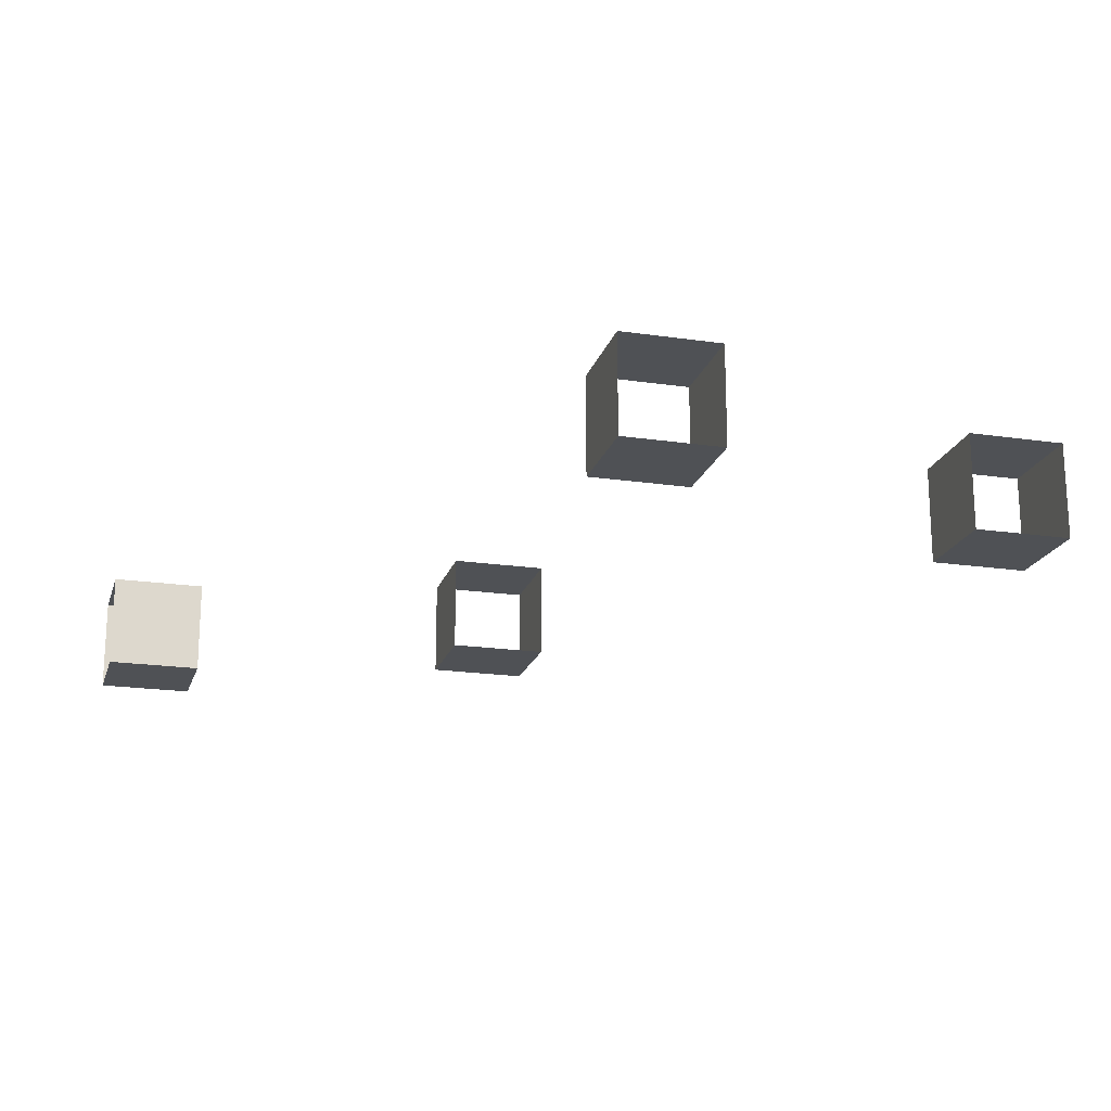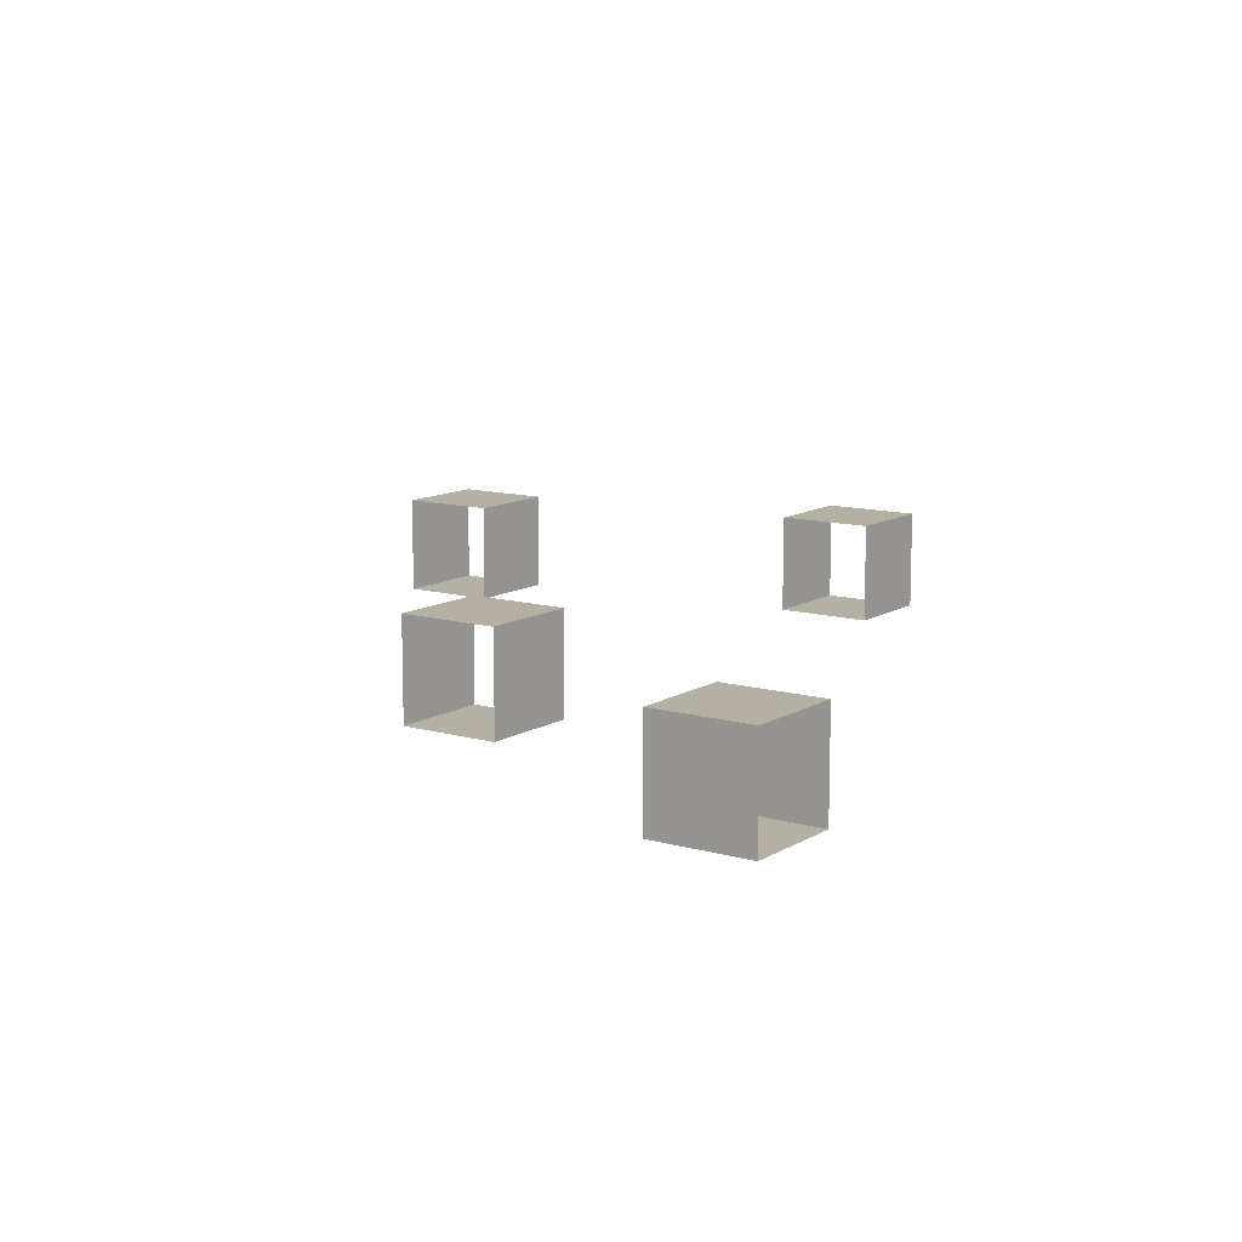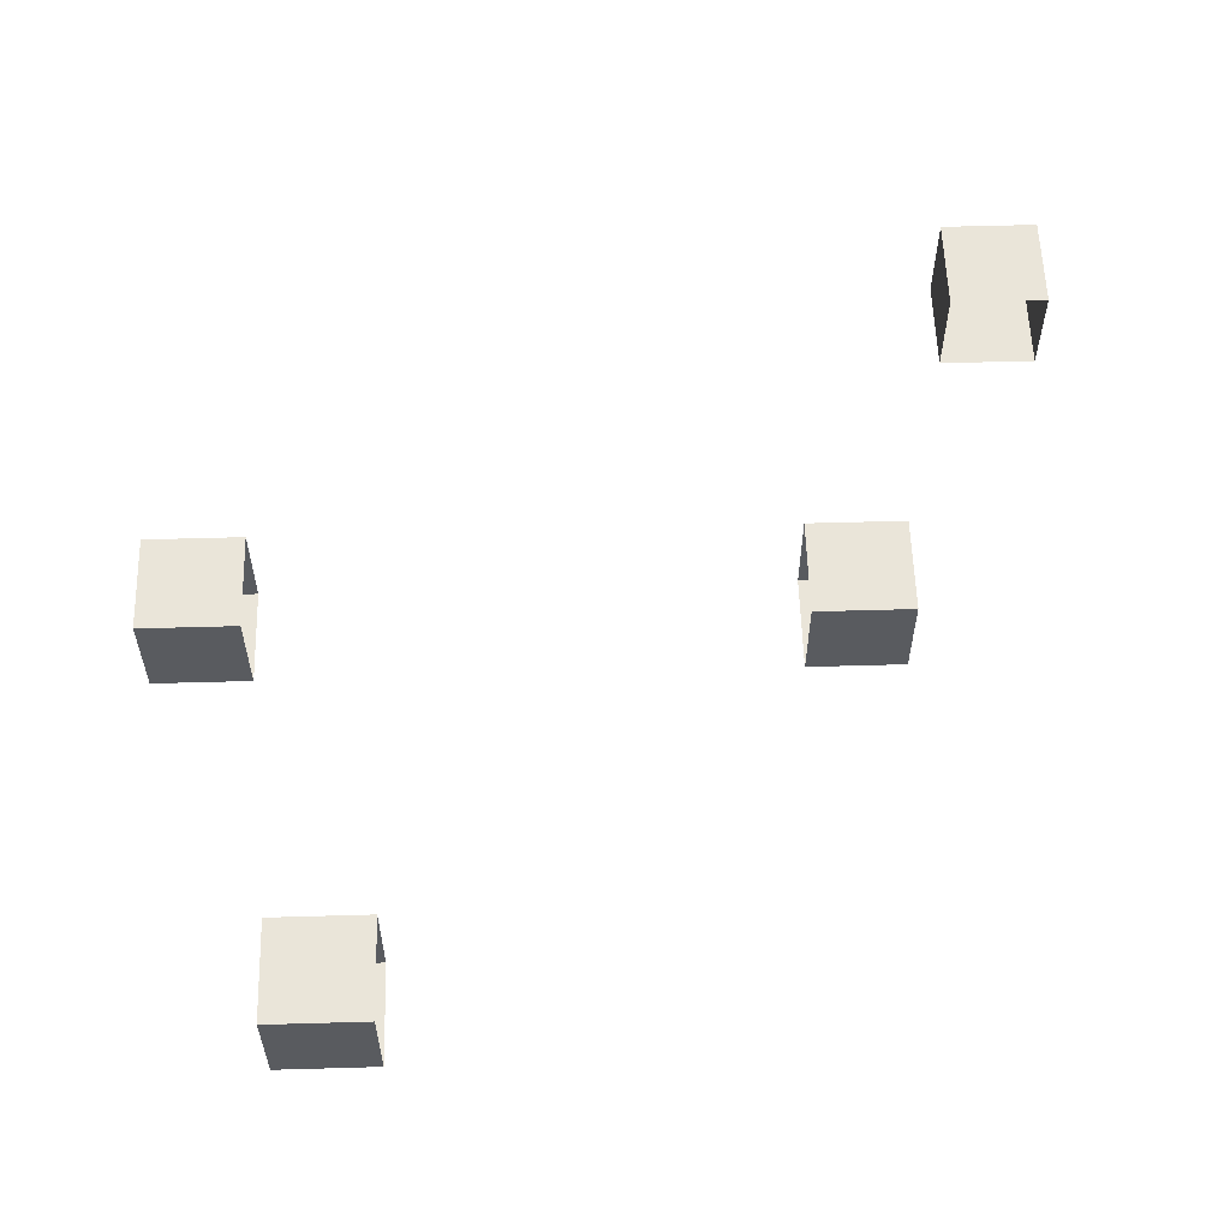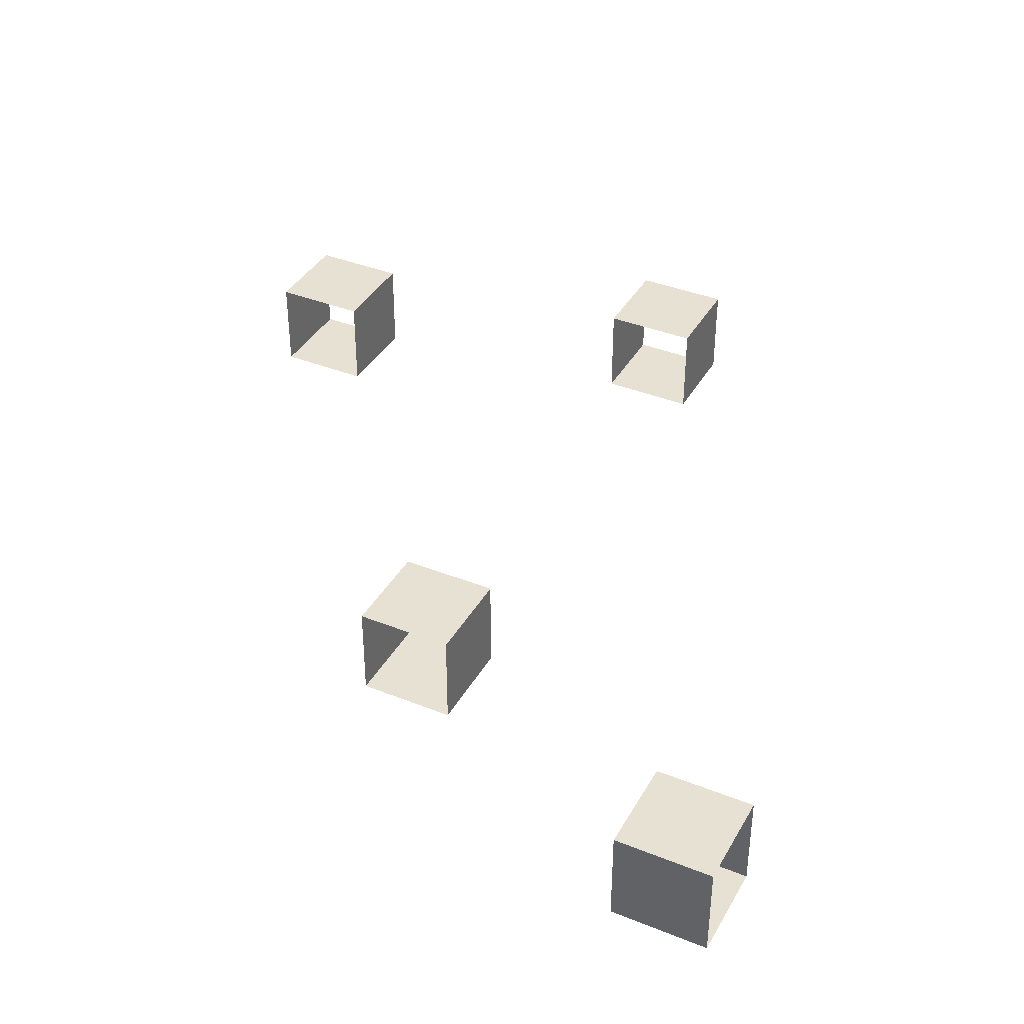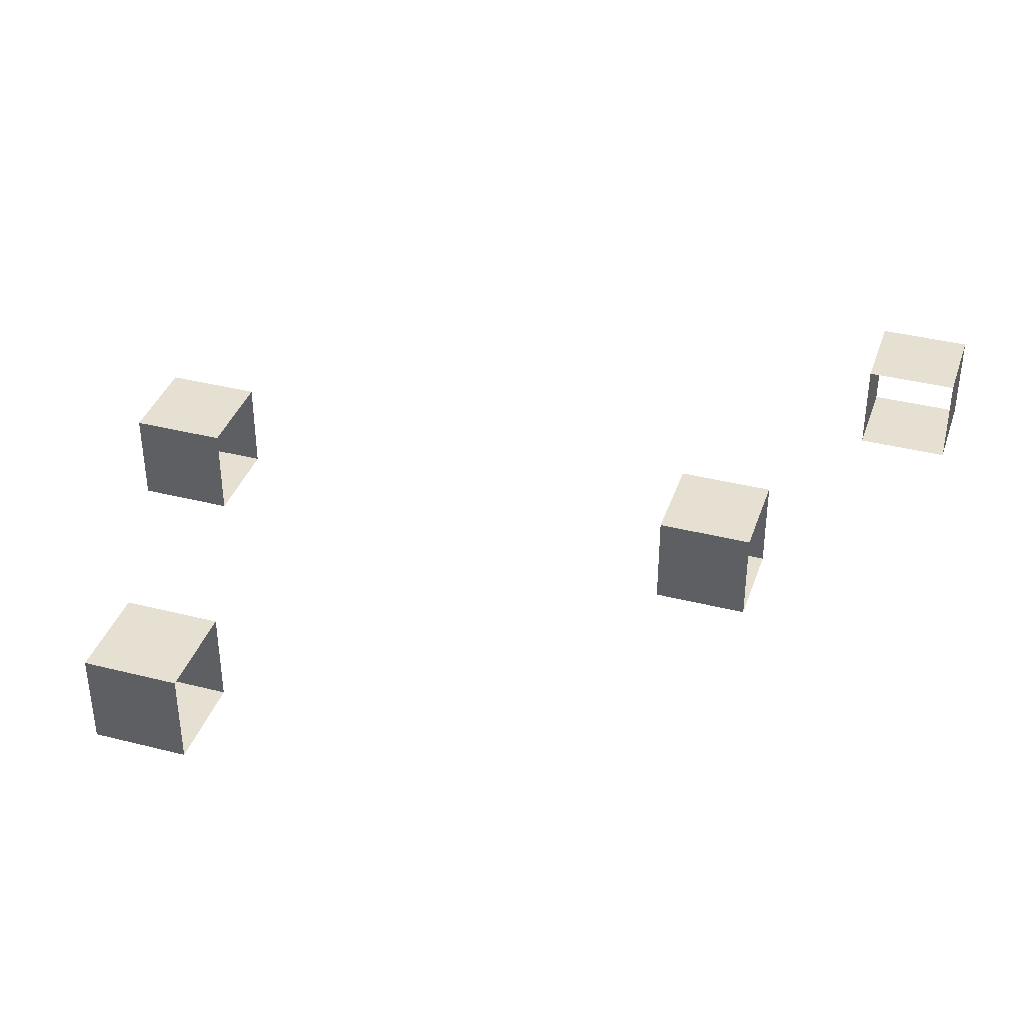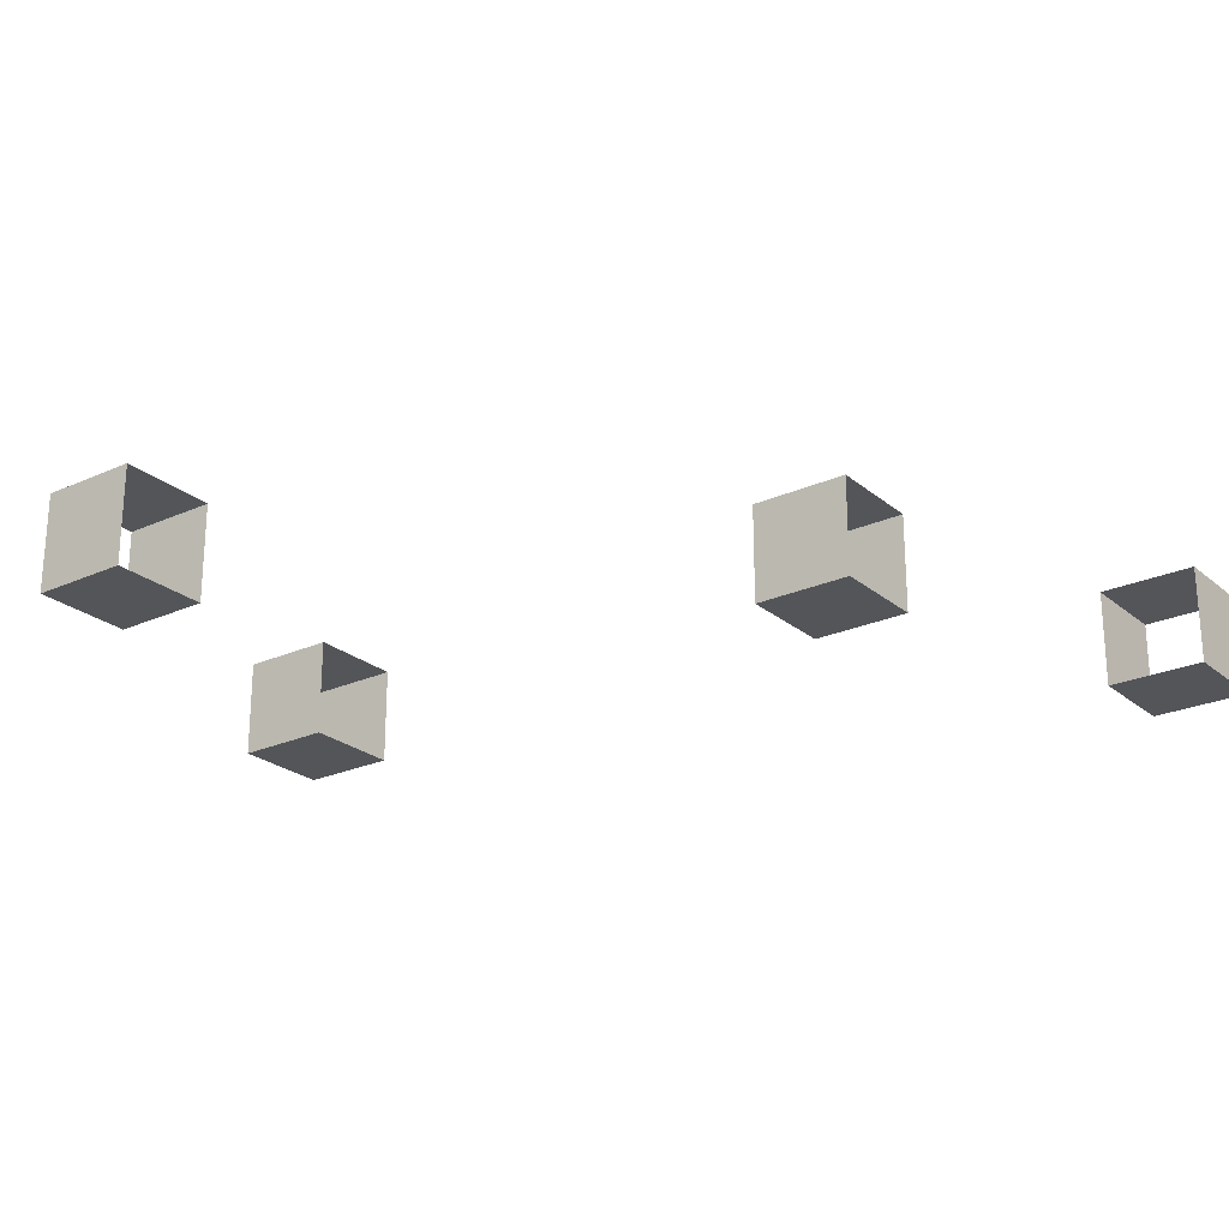
<metadata>
{"format":"obj","ext":"obj","renderer":"f3d","projection":"perspective","resolution":1024,"background":"white","views":[{"elev":-19.5,"azim":-15.3,"up":"+Y"},{"elev":11.5,"azim":-145.1,"up":"+Y"},{"elev":57.7,"azim":88.3,"up":"+Y"},{"elev":38.6,"azim":-153.2,"up":"+Y"},{"elev":37.8,"azim":107.9,"up":"+Y"},{"elev":-24.0,"azim":126.7,"up":"+Y"}]}
</metadata>
<code>
o 動く壁2
v -90 0 210.1
v -90 30 210.1
v -90 0 180.1
v -90 30 180.1
v -60 0 210.1
v -60 30 210.1
v -60 0 180.1
v -60 30 180.1
f 2 3 1
f 8 5 7
f 7 1 3
f 4 6 8
f 2 4 3
f 8 6 5
f 7 5 1
f 4 2 6
o 動く壁3
v -170 0 160
v -170 30 160
v -200 0 160
v -200 30 160
v -170 0 130
v -170 30 130
v -200 0 130
v -200 30 130
f 10 11 9
f 16 13 15
f 15 9 11
f 12 14 16
f 10 12 11
f 16 14 13
f 15 13 9
f 12 10 14
o 動く壁1
v -90 0 400
v -90 30 400
v -90 0 370
v -90 30 370
v -60 0 400
v -60 30 400
v -60 0 370
v -60 30 370
f 18 19 17
f 24 21 23
f 23 17 19
f 20 22 24
f 18 20 19
f 24 22 21
f 23 21 17
f 20 18 22
o 動く壁4
v 30 0 360
v 30 30 360
v 30 0 330
v 30 30 330
v 60 0 360
v 60 30 360
v 60 0 330
v 60 30 330
f 26 27 25
f 32 29 31
f 31 25 27
f 28 30 32
f 26 28 27
f 32 30 29
f 31 29 25
f 28 26 30

</code>
